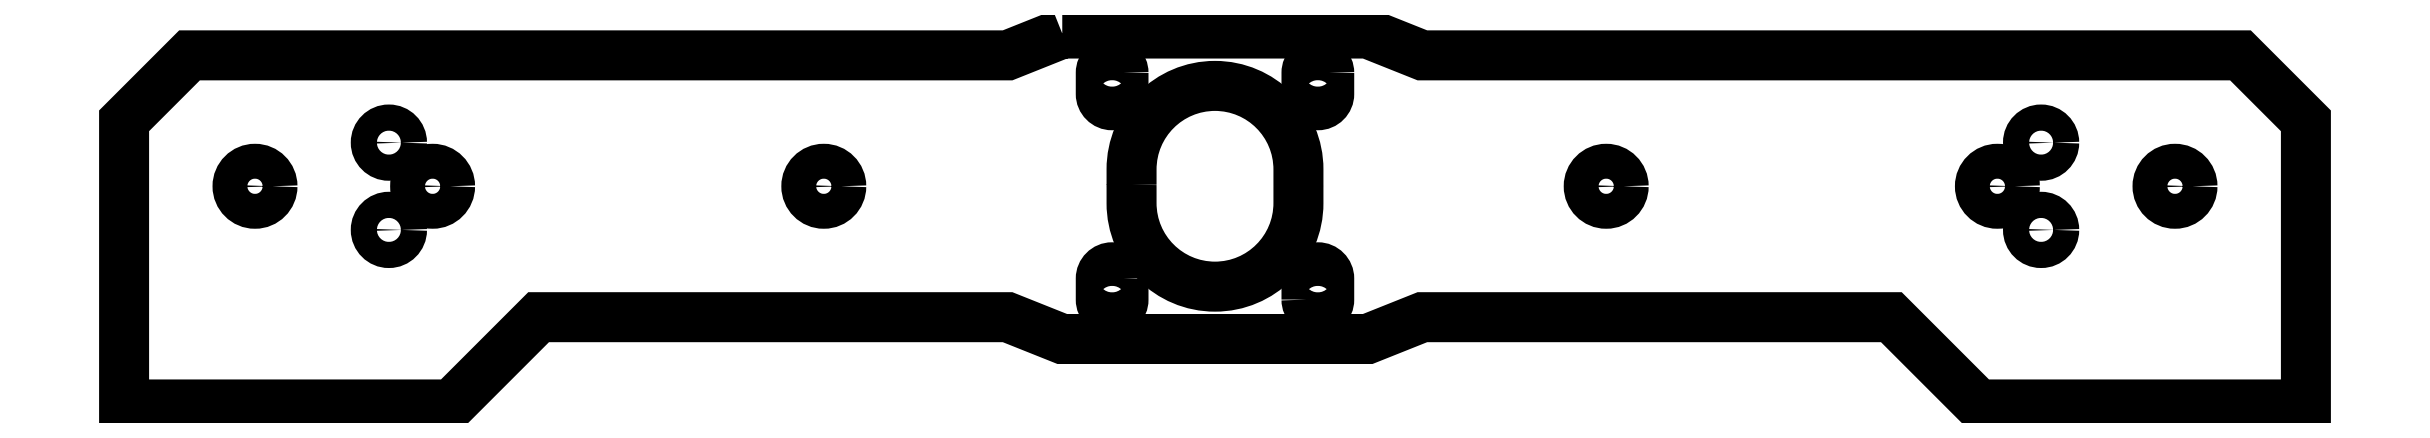
<metadata>
{"format":"dxf","ext":"dxf","renderer":"ezdxf+matplotlib","layout":"modelspace","background":"white","min_lineweight":24,"dpi":150}
</metadata>
<code>
0
SECTION
2
ENTITIES
0
LWPOLYLINE
8
0
90
4
70
1
43
0
10
-20.97
20
25.97
10
-20.97
20
21.17
42
-1
10
-26.17
20
21.17
10
-26.17
20
25.97
42
-1
0
CIRCLE
8
0
10
-89.65
20
0
30
0
40
4
210
0
220
0
230
1
0
LWPOLYLINE
8
0
90
18
70
1
43
0
10
-35
20
35
10
-47.53
20
30
10
-235
20
30
10
-250
20
15
10
-250
20
-50
10
-175
20
-50
10
-155
20
-30
10
-47.53
20
-30
10
-35
20
-35
10
35
20
-35
10
47.53
20
-30
10
155
20
-30
10
175
20
-50
10
250
20
-50
10
250
20
15
10
235
20
30
10
47.53
20
30
10
35
20
35
0
LWPOLYLINE
8
0
90
8
70
1
43
0
10
-19.12
20
0.3435
10
-19.12
20
3.878
42
-1
10
19.12
20
3.878
10
19.12
20
0.3435
42
-0.008981
10
19.12
20
-0.3435
10
19.12
20
-3.878
42
-1
10
-19.12
20
-3.878
10
-19.12
20
-0.3435
42
-0.008981
0
LWPOLYLINE
8
0
90
4
70
1
43
0
10
-20.97
20
-21.17
42
1
10
-26.17
20
-21.17
10
-26.17
20
-25.97
42
1
10
-20.97
20
-25.97
0
CIRCLE
8
0
10
-220
20
0
30
0
40
4
210
0
220
0
230
1
0
CIRCLE
8
0
10
-189.3
20
-10
30
0
40
3
210
0
220
0
230
1
0
CIRCLE
8
0
10
189.3
20
10
30
0
40
3
210
0
220
0
230
1
0
CIRCLE
8
0
10
-189.3
20
10
30
0
40
3
210
0
220
0
230
1
0
CIRCLE
8
0
10
-179.3
20
0
30
0
40
4
210
0
220
0
230
1
0
CIRCLE
8
0
10
220
20
0
30
0
40
4
210
0
220
0
230
1
0
CIRCLE
8
0
10
89.65
20
0
30
0
40
4
210
0
220
0
230
1
0
CIRCLE
8
0
10
189.3
20
-10
30
0
40
3
210
0
220
0
230
1
0
CIRCLE
8
0
10
179.3
20
0
30
0
40
4
210
0
220
0
230
1
0
LWPOLYLINE
8
0
90
4
70
1
43
0
10
26.17
20
25.97
10
26.17
20
21.17
42
-1
10
20.97
20
21.17
10
20.97
20
25.97
42
-1
0
LWPOLYLINE
8
0
90
4
70
1
43
0
10
20.97
20
-25.97
10
20.97
20
-21.17
42
-1
10
26.17
20
-21.17
10
26.17
20
-25.97
42
-1
0
ENDSEC
0
EOF

</code>
